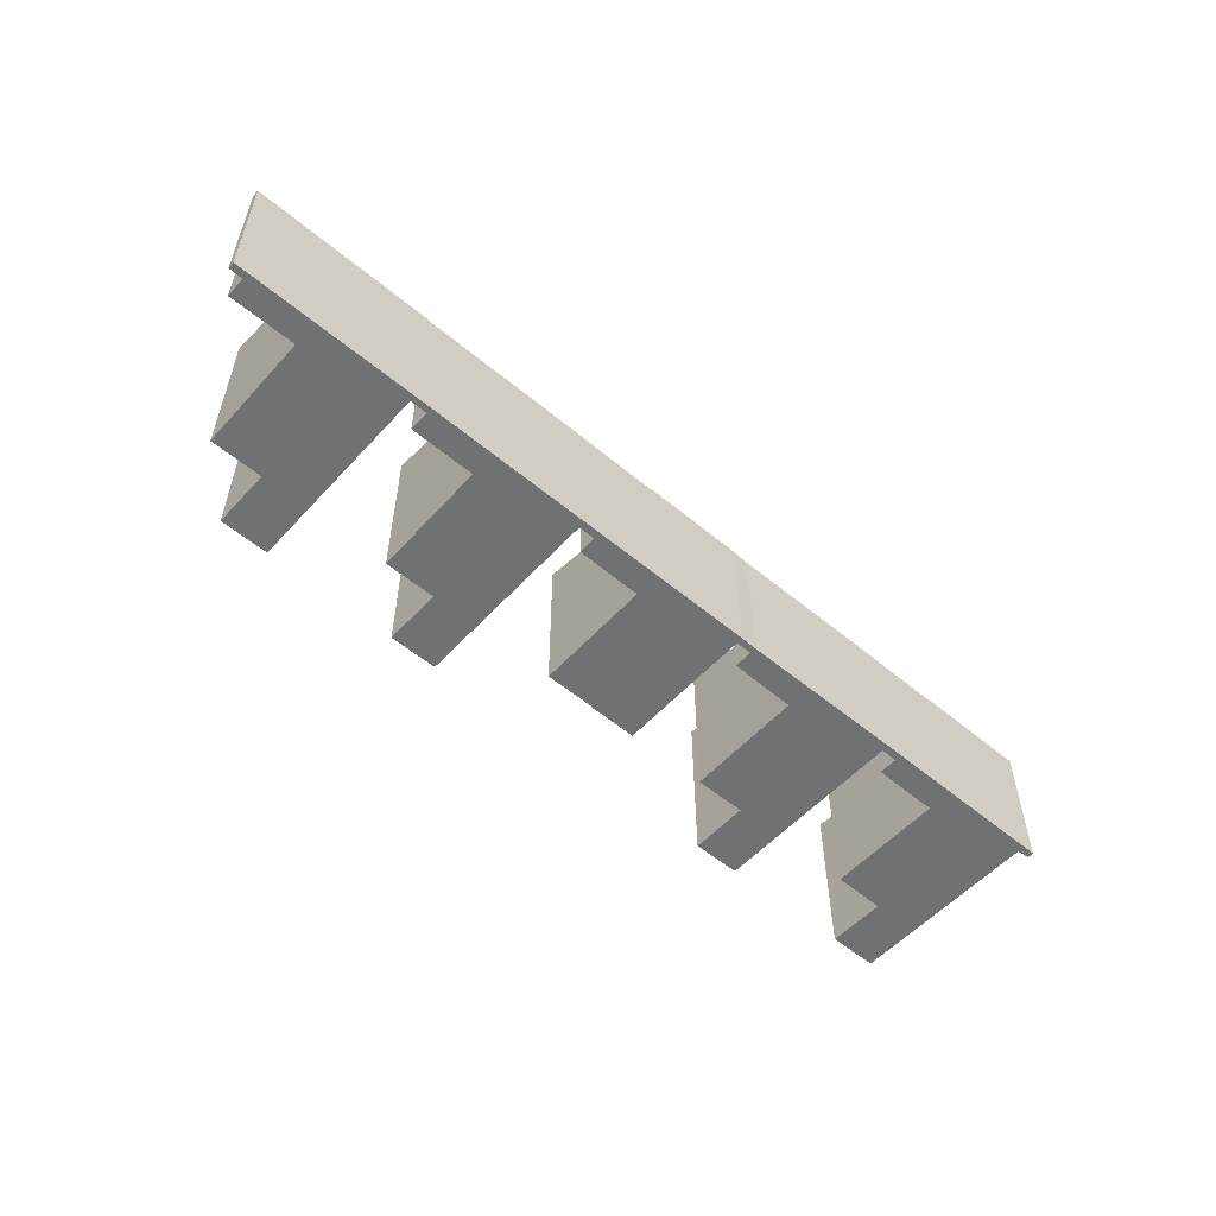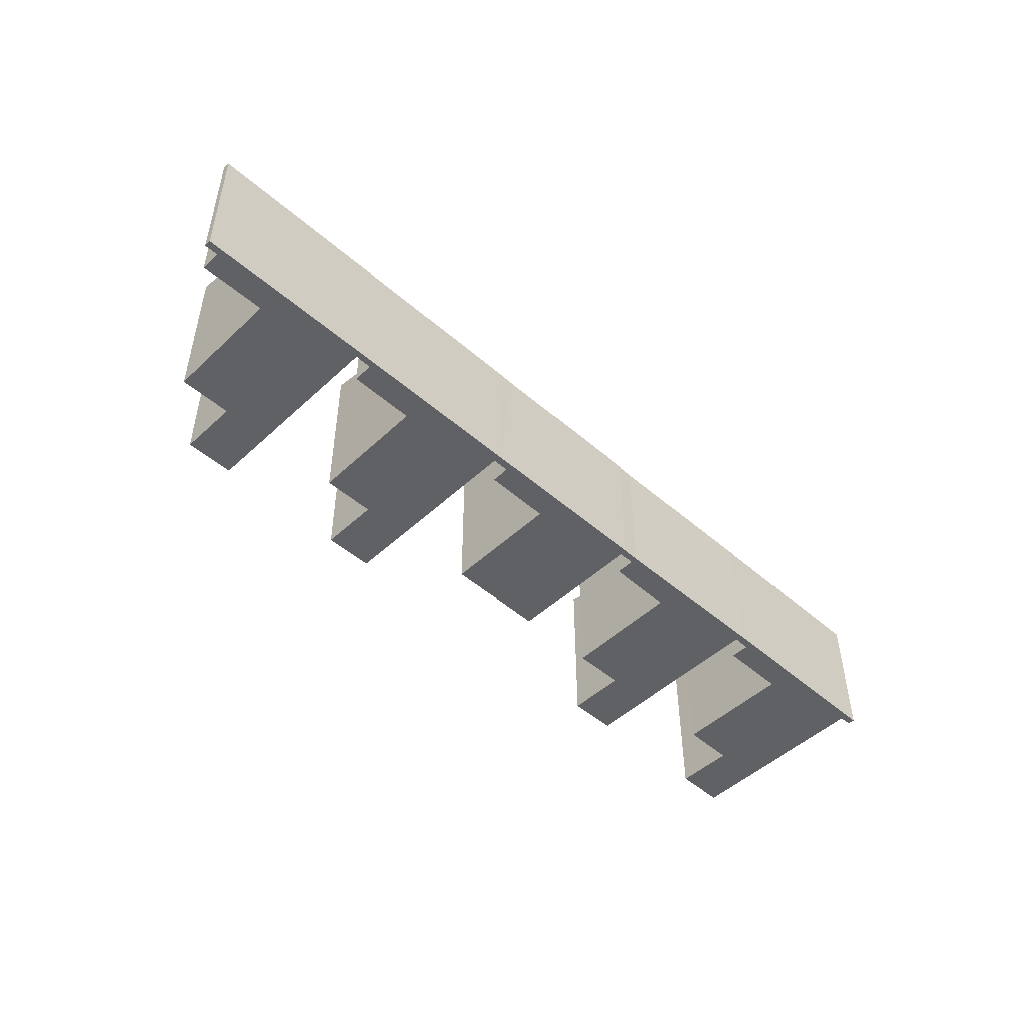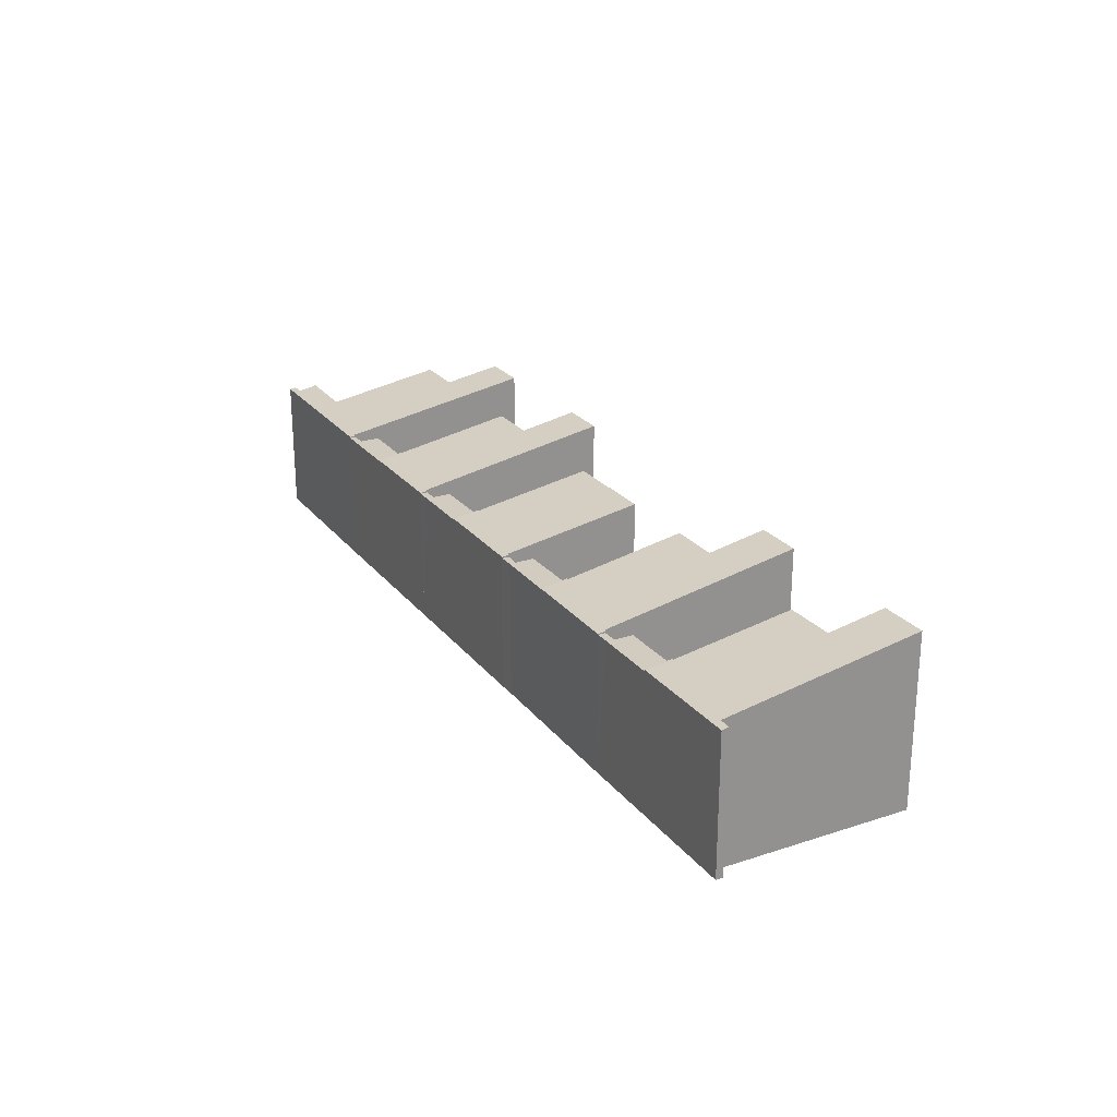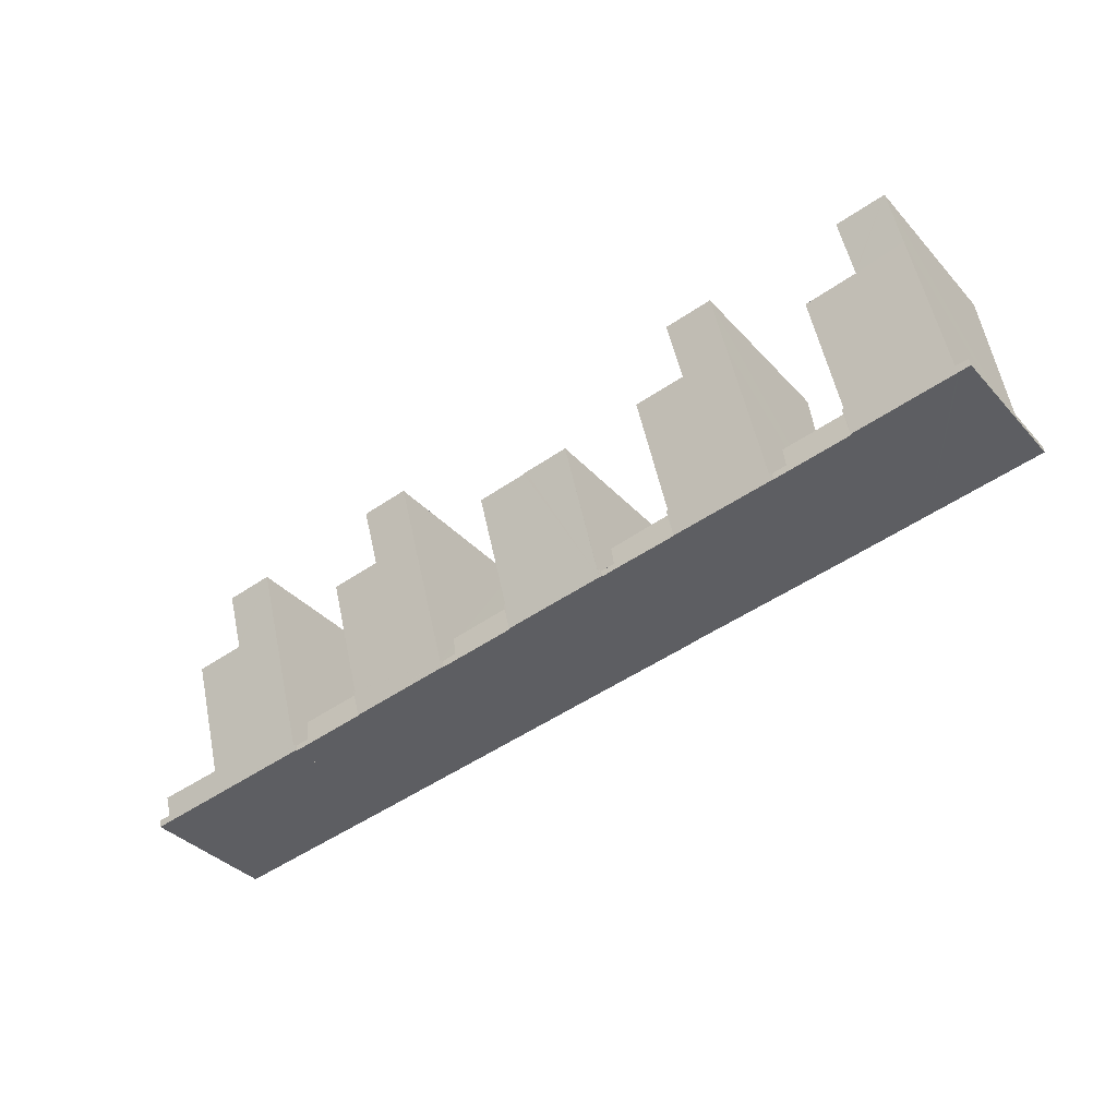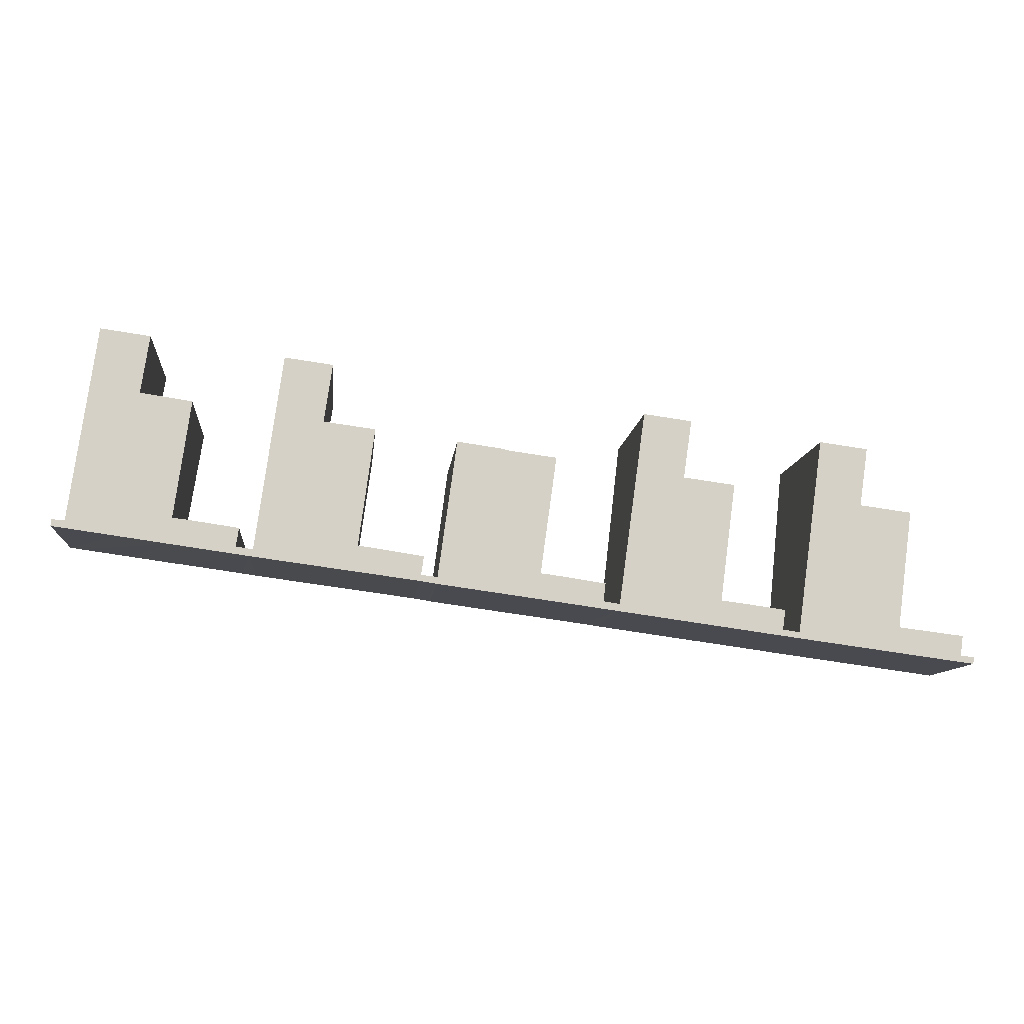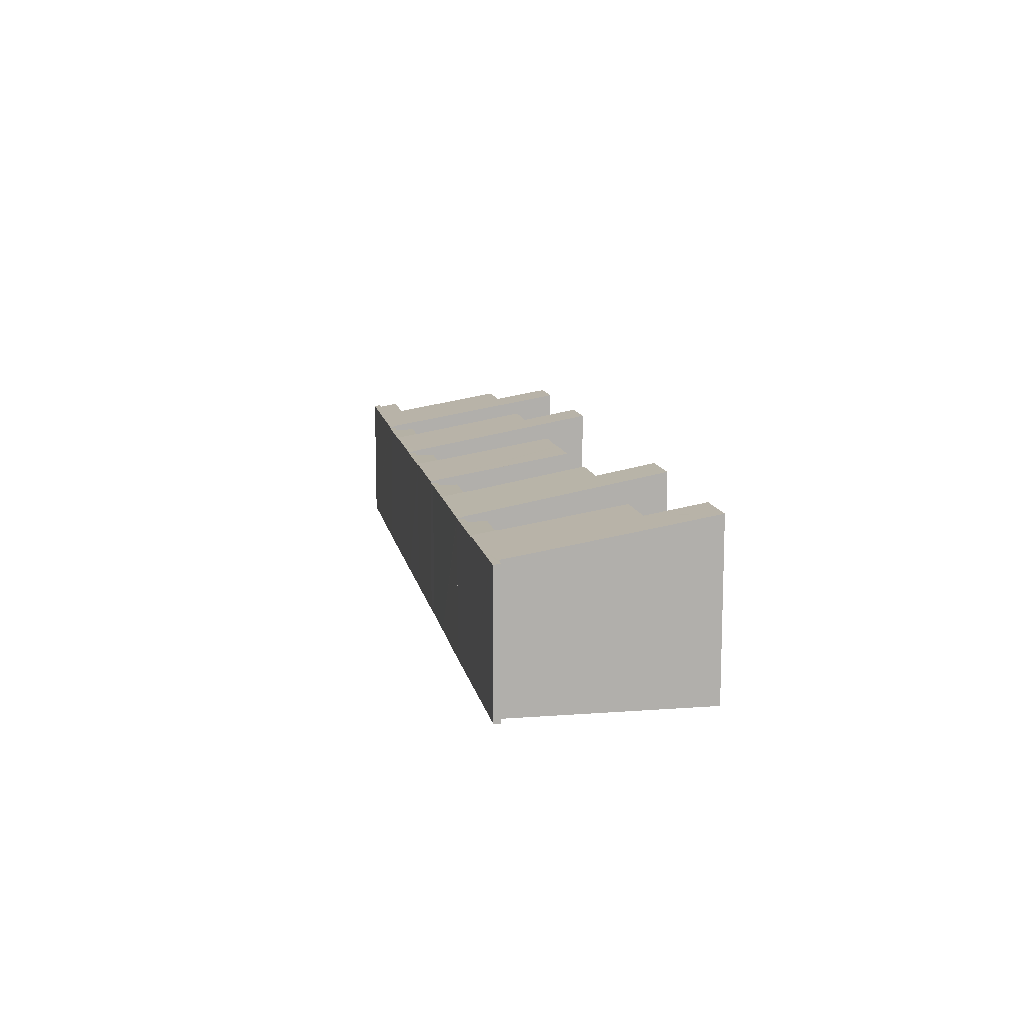
<metadata>
{"format":"obj","ext":"obj","renderer":"f3d","projection":"perspective","resolution":1024,"background":"white","views":[{"elev":-55.2,"azim":146.5,"up":"+Y"},{"elev":-48.8,"azim":143.8,"up":"+Y"},{"elev":24.1,"azim":-110.6,"up":"+Y"},{"elev":-36.9,"azim":-143.6,"up":"+Z"},{"elev":-10.0,"azim":-5.4,"up":"+Z"},{"elev":11.8,"azim":-92.6,"up":"+Y"}]}
</metadata>
<code>
v  15.67 6.923 -0.839
v  15 6.923 -2.069
v  15.18 6.923 -0.762
v  18.2 6.923 -2.496
v  16.7 6.923 -0.989
v  18.39 6.923 -1.255
v  18.26 6.923 -2.188
v  18.93 6.923 -2.614
v  18.98 6.923 -2.272
v  15.18 4.666e-17 -0.762
v  18.39 7.685e-17 -1.255
v  15.67 5.137e-17 -0.839
v  16.7 6.056e-17 -0.989
v  18.26 1.34e-16 -2.188
v  18.98 1.391e-16 -2.272
v  18.93 1.601e-16 -2.614
v  18.2 1.528e-16 -2.496
v  15 1.267e-16 -2.069
v  9.199 6.923 0.043
v  9.064 6.923 -0.89
v  7.522 6.923 0.28
v  6.485 6.923 0.438
v  5.821 6.923 -0.815
v  6.001 6.923 0.493
v  9.021 6.923 -1.262
v  9.81 6.923 -1.009
v  9.761 6.923 -1.368
v  6.485 -2.682e-17 0.438
v  9.199 -2.633e-18 0.043
v  7.522 -1.715e-17 0.28
v  9.064 5.45e-17 -0.89
v  9.81 6.178e-17 -1.009
v  6.001 -3.019e-17 0.493
v  9.761 8.377e-17 -1.368
v  5.821 4.99e-17 -0.815
v  9.021 7.728e-17 -1.262
v  2.031 8.689 10.1
v  4.105 8.195 6.826
v  1.643 8.213 7.278
v  4.121 8.213 6.936
v  4.536 8.689 9.758
v  0.046 7.053 0.337
v  0.531 6.997 -0.075
v  0 6.997 4.284e-16
v  0.64 6.997 -0.09
v  3.159 6.996 -0.442
v  0.581 7.057 0.292
v  0.681 7.058 0.284
v  5.821 6.995 -0.815
v  5.902 7.211 0.504
v  4.158 8.195 6.818
v  6.719 8.19 6.434
v  6.001 7.211 0.493
v  0.681 -1.739e-17 0.284
v  1.643 -4.456e-16 7.278
v  2.031 -6.186e-16 10.1
v  0.046 -2.064e-17 0.337
v  0 0 0
v  4.536 -5.975e-16 9.758
v  4.105 -4.18e-16 6.826
v  6.719 -3.94e-16 6.434
v  4.158 -4.175e-16 6.818
v  5.902 -3.086e-17 0.504
v  0.581 -1.788e-17 0.292
v  4.121 -4.247e-16 6.936
v  3.159 2.706e-17 -0.442
v  0.64 5.511e-18 -0.09
v  0.531 4.592e-18 -0.075
v  15 6.945 -2.069
v  15.09 7.187 -0.748
v  15.18 7.187 -0.762
v  13.28 8.282 5.542
v  15.89 8.284 5.195
v  9.85 6.941 -1.381
v  9.909 7.007 -1.025
v  10.88 8.306 6.005
v  11.27 8.826 8.82
v  9.81 7.008 -1.009
v  9.761 6.942 -1.368
v  13.3 8.306 5.672
v  13.7 8.827 8.492
v  9.909 6.276e-17 -1.025
v  10.88 -3.677e-16 6.005
v  11.27 -5.401e-16 8.82
v  13.7 -5.2e-16 8.492
v  15.89 -3.181e-16 5.195
v  13.28 -3.393e-16 5.542
v  15.09 4.58e-17 -0.748
v  13.3 -3.473e-16 5.672
v  9.85 8.456e-17 -1.381
v  24.18 6.984 -3.338
v  24.27 7.204 -2.036
v  24.36 7.204 -2.047
v  22.48 8.218 4.262
v  25.09 8.219 3.909
v  19.05 6.983 -2.632
v  22.36 8.226 4.324
v  21.42 8.226 4.451
v  20.04 8.227 4.65
v  19.08 7.043 -2.283
v  18.98 7.042 -2.272
v  18.93 6.984 -2.614
v  22.49 8.227 4.313
v  22.36 -2.648e-16 4.324
v  21.42 -2.725e-16 4.451
v  20.04 -2.847e-16 4.65
v  22.49 -2.641e-16 4.313
v  25.09 -2.394e-16 3.909
v  22.48 -2.61e-16 4.262
v  24.27 1.247e-16 -2.036
v  24.36 1.253e-16 -2.047
v  19.08 1.398e-16 -2.283
v  24.18 2.044e-16 -3.338
v  19.05 1.612e-16 -2.632
v  38.82 8.724 5
v  40.83 8.22 1.723
v  38.43 8.246 2.211
v  40.85 8.246 1.877
v  41.25 8.725 4.672
v  37.35 7.034 -4.853
v  37.4 6.981 -5.172
v  37.31 6.981 -5.159
v  42.57 6.983 -5.872
v  37.45 7.034 -4.867
v  42.64 7.205 -4.561
v  45.74 6.984 -6.302
v  43.44 8.222 1.375
v  46.43 6.985 -6.395
v  42.74 7.205 -4.573
v  43.2 7.206 -4.631
v  45.79 7.04 -5.976
v  44.24 7.208 -4.764
v  45.94 7.211 -4.978
v  46.47 7.042 -6.06
v  38.82 -3.062e-16 5
v  38.43 -1.354e-16 2.211
v  37.45 2.98e-16 -4.867
v  37.35 2.972e-16 -4.853
v  37.31 3.159e-16 -5.159
v  41.25 -2.861e-16 4.672
v  43.44 -8.419e-17 1.375
v  40.83 -1.055e-16 1.723
v  42.64 2.793e-16 -4.561
v  44.24 2.917e-16 -4.764
v  45.94 3.048e-16 -4.978
v  42.74 2.8e-16 -4.573
v  43.2 2.836e-16 -4.631
v  46.47 3.711e-16 -6.06
v  45.79 3.659e-16 -5.976
v  40.85 -1.149e-16 1.877
v  46.43 3.916e-16 -6.395
v  45.74 3.859e-16 -6.302
v  42.57 3.596e-16 -5.872
v  37.4 3.167e-16 -5.172
v  33.53 6.923 -3.306
v  36.54 6.923 -5.053
v  33.35 6.923 -4.611
v  34.05 6.923 -3.366
v  35.09 6.923 -3.509
v  36.74 6.923 -3.744
v  36.6 6.923 -4.743
v  37.31 6.923 -5.159
v  37.35 6.923 -4.853
v  34.05 2.061e-16 -3.366
v  36.74 2.293e-16 -3.744
v  35.09 2.149e-16 -3.509
v  36.6 2.904e-16 -4.743
v  33.53 2.024e-16 -3.306
v  33.35 2.823e-16 -4.611
v  36.54 3.094e-16 -5.053
v  28.17 7.021 -3.522
v  28.21 6.955 -3.897
v  28.12 6.955 -3.885
v  33.35 6.954 -4.611
v  28.27 7.02 -3.537
v  29.24 8.283 3.476
v  33.47 7.189 -3.298
v  31.65 8.259 3.01
v  31.67 8.283 3.142
v  29.63 8.789 6.287
v  32.07 8.79 5.959
v  34.26 8.261 2.662
v  33.53 7.189 -3.306
v  29.63 -3.85e-16 6.287
v  29.24 -2.128e-16 3.476
v  28.27 2.166e-16 -3.537
v  28.17 2.157e-16 -3.522
v  28.12 2.379e-16 -3.885
v  32.07 -3.649e-16 5.959
v  34.26 -1.63e-16 2.662
v  31.65 -1.843e-16 3.01
v  33.47 2.019e-16 -3.298
v  31.67 -1.924e-16 3.142
v  28.21 2.386e-16 -3.897
v  24.83 6.923 -2.098
v  24.18 6.923 -3.338
v  24.36 6.923 -2.047
v  27.39 6.923 -3.778
v  25.87 6.923 -2.254
v  27.55 6.923 -2.506
v  27.44 6.923 -3.408
v  28.17 6.923 -3.522
v  28.12 6.923 -3.885
v  27.44 2.087e-16 -3.408
v  24.83 1.285e-16 -2.098
v  27.55 1.534e-16 -2.506
v  25.87 1.38e-16 -2.254
v  27.39 2.313e-16 -3.778
g defaultobject
f 1 2 3
f 2 1 4
f 4 1 5
f 4 5 6
f 4 6 7
f 4 7 8
f 8 7 9
f 10 1 3
f 1 10 5
f 5 10 6
f 6 10 11
f 11 10 12
f 11 12 13
f 14 9 7
f 9 14 15
f 11 7 6
f 7 11 14
f 15 8 9
f 8 15 16
f 16 4 8
f 4 16 17
f 17 2 4
f 2 17 18
f 18 3 2
f 3 18 10
f 15 17 16
f 17 15 14
f 17 14 18
f 18 14 11
f 18 11 13
f 18 13 12
f 18 12 10
f 19 20 21
f 22 23 24
f 23 22 25
f 25 22 21
f 25 21 20
f 25 20 26
f 25 26 27
f 28 21 22
f 21 28 19
f 19 28 29
f 29 28 30
f 31 26 20
f 26 31 32
f 33 22 24
f 22 33 28
f 29 20 19
f 20 29 31
f 32 27 26
f 27 32 34
f 34 25 27
f 25 34 23
f 23 34 35
f 35 34 36
f 35 24 23
f 24 35 33
f 30 31 29
f 31 30 36
f 36 30 35
f 35 30 28
f 35 28 33
f 31 34 32
f 34 31 36
f 37 38 39
f 38 37 40
f 40 37 41
f 42 43 44
f 43 42 45
f 45 42 46
f 46 42 47
f 46 47 48
f 46 48 39
f 46 39 49
f 49 39 50
f 50 39 38
f 50 38 51
f 50 51 52
f 53 49 50
f 54 39 48
f 39 54 37
f 37 54 55
f 37 55 56
f 44 57 42
f 57 44 58
f 56 41 37
f 41 56 59
f 60 51 38
f 51 60 52
f 52 60 61
f 61 60 62
f 63 53 50
f 53 63 33
f 47 54 48
f 54 47 42
f 54 42 64
f 64 42 57
f 59 40 41
f 40 59 38
f 38 59 60
f 60 59 65
f 61 50 52
f 50 61 63
f 33 49 53
f 49 33 35
f 35 46 49
f 46 35 45
f 45 35 43
f 43 35 44
f 44 35 66
f 44 66 58
f 58 66 67
f 58 67 68
f 33 63 35
f 68 57 58
f 57 68 64
f 64 68 67
f 64 67 66
f 64 66 54
f 54 66 55
f 55 66 35
f 55 35 63
f 55 63 60
f 60 63 62
f 62 63 61
f 60 56 55
f 56 60 65
f 56 65 59
f 69 70 71
f 70 72 73
f 72 70 69
f 72 69 74
f 72 74 75
f 72 75 76
f 72 76 77
f 75 74 78
f 78 74 79
f 80 77 81
f 77 80 72
f 82 76 75
f 76 82 77
f 77 82 83
f 77 83 84
f 79 32 78
f 32 79 34
f 77 85 81
f 85 77 84
f 72 86 73
f 86 72 87
f 88 71 70
f 71 88 10
f 32 75 78
f 75 32 82
f 85 80 81
f 80 85 72
f 72 85 87
f 87 85 89
f 86 70 73
f 70 86 88
f 10 69 71
f 69 10 18
f 18 74 69
f 74 18 79
f 79 18 34
f 34 18 90
f 34 82 32
f 82 34 18
f 18 34 90
f 84 89 85
f 89 84 83
f 89 83 87
f 87 83 82
f 87 82 88
f 88 82 10
f 10 82 18
f 88 86 87
f 91 92 93
f 92 94 95
f 94 92 91
f 94 91 96
f 94 96 97
f 97 96 98
f 98 96 99
f 99 96 100
f 100 96 101
f 101 96 102
f 97 103 94
f 98 104 97
f 104 98 99
f 104 99 105
f 105 99 106
f 97 107 103
f 107 97 104
f 94 108 95
f 108 94 109
f 110 93 92
f 93 110 111
f 101 112 100
f 112 101 15
f 107 94 103
f 94 107 109
f 108 92 95
f 92 108 110
f 111 91 93
f 91 111 113
f 113 96 91
f 96 113 114
f 96 16 102
f 16 96 114
f 102 15 101
f 15 102 16
f 100 106 99
f 106 100 112
f 111 114 113
f 114 111 110
f 114 110 108
f 114 108 16
f 16 108 112
f 112 108 109
f 112 109 106
f 106 109 105
f 105 109 104
f 104 109 107
f 15 16 112
f 115 116 117
f 116 115 118
f 118 115 119
f 120 121 122
f 121 120 123
f 123 120 124
f 123 124 117
f 123 117 125
f 123 125 126
f 125 117 116
f 125 116 127
f 125 128 126
f 128 125 129
f 128 129 130
f 128 130 131
f 131 130 132
f 131 132 133
f 134 128 131
f 117 135 115
f 135 117 124
f 135 124 136
f 136 124 137
f 122 138 120
f 138 122 139
f 115 140 119
f 140 115 135
f 116 141 127
f 141 116 142
f 143 129 125
f 129 143 130
f 130 143 132
f 132 143 133
f 133 143 144
f 133 144 145
f 144 143 146
f 144 146 147
f 131 148 134
f 148 131 149
f 138 124 120
f 124 138 137
f 140 118 119
f 118 140 116
f 116 140 142
f 142 140 150
f 141 125 127
f 125 141 143
f 145 131 133
f 131 145 149
f 148 128 134
f 128 148 151
f 151 126 128
f 126 151 123
f 123 151 121
f 121 151 122
f 122 151 139
f 139 151 152
f 139 152 153
f 139 153 154
f 151 149 152
f 149 151 148
f 152 143 153
f 143 152 146
f 146 152 147
f 147 152 144
f 144 152 145
f 145 152 149
f 154 138 139
f 138 154 137
f 137 154 153
f 137 153 136
f 136 153 135
f 135 153 142
f 142 153 143
f 142 143 141
f 135 150 140
f 150 135 142
f 155 156 157
f 156 155 158
f 156 158 159
f 156 159 160
f 156 160 161
f 161 162 156
f 162 161 163
f 164 159 158
f 159 164 160
f 160 164 165
f 165 164 166
f 167 163 161
f 163 167 138
f 168 158 155
f 158 168 164
f 165 161 160
f 161 165 167
f 138 162 163
f 162 138 139
f 139 156 162
f 156 139 157
f 157 139 169
f 169 139 170
f 169 155 157
f 155 169 168
f 138 170 139
f 170 138 167
f 170 167 169
f 169 167 165
f 169 165 166
f 169 166 164
f 169 164 168
f 171 172 173
f 172 171 174
f 174 171 175
f 176 177 175
f 177 176 178
f 178 176 179
f 179 176 180
f 179 180 181
f 182 177 178
f 175 183 174
f 183 175 177
f 176 184 180
f 184 176 175
f 184 175 185
f 185 175 186
f 173 187 171
f 187 173 188
f 180 189 181
f 189 180 184
f 178 190 182
f 190 178 191
f 192 183 177
f 183 192 168
f 187 175 171
f 175 187 186
f 189 179 181
f 179 189 178
f 178 189 191
f 191 189 193
f 190 177 182
f 177 190 192
f 168 174 183
f 174 168 169
f 169 172 174
f 172 169 173
f 173 169 188
f 188 169 194
f 168 192 169
f 194 187 188
f 187 194 169
f 187 169 186
f 186 169 185
f 185 169 192
f 185 192 191
f 191 192 190
f 191 184 185
f 184 191 193
f 184 193 189
f 195 196 197
f 196 195 198
f 198 195 199
f 198 199 200
f 198 200 201
f 198 201 202
f 198 202 203
f 204 202 201
f 202 204 187
f 111 195 197
f 195 111 205
f 205 199 195
f 199 205 200
f 200 205 206
f 206 205 207
f 187 203 202
f 203 187 188
f 206 201 200
f 201 206 204
f 188 198 203
f 198 188 196
f 196 188 113
f 113 188 208
f 113 197 196
f 197 113 111
f 188 204 208
f 204 188 187
f 208 111 113
f 111 208 205
f 205 208 207
f 207 208 206
f 206 208 204

</code>
